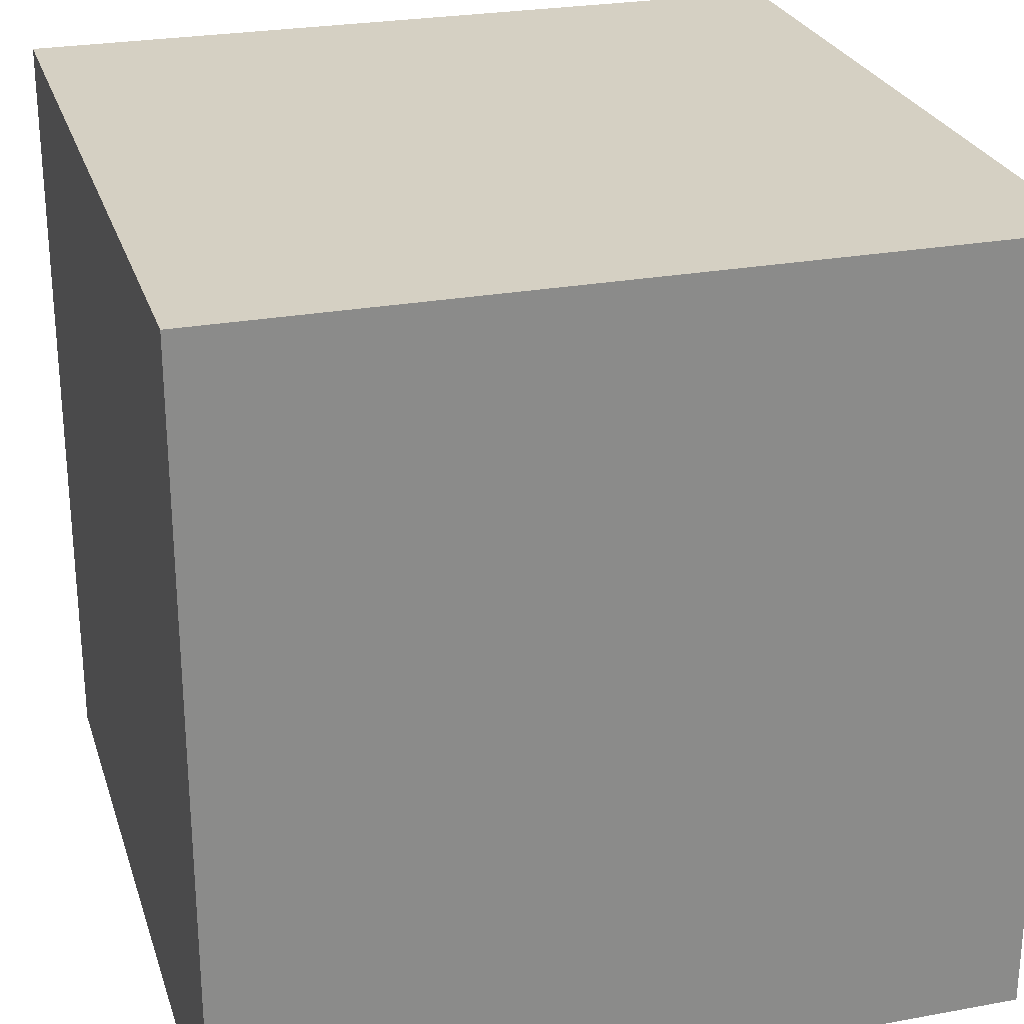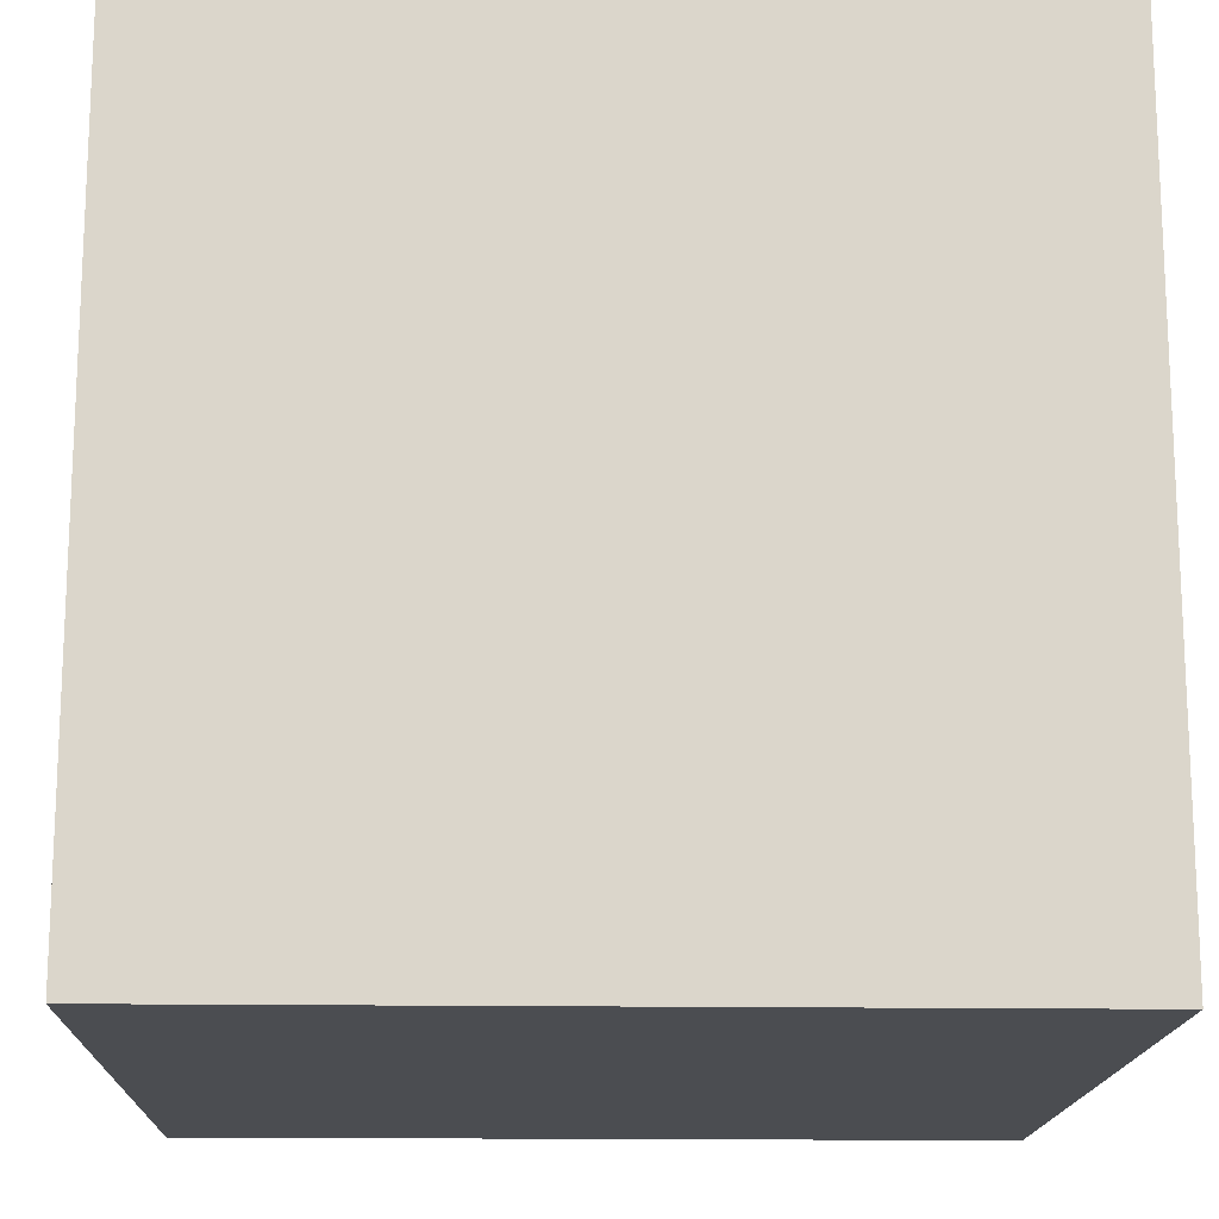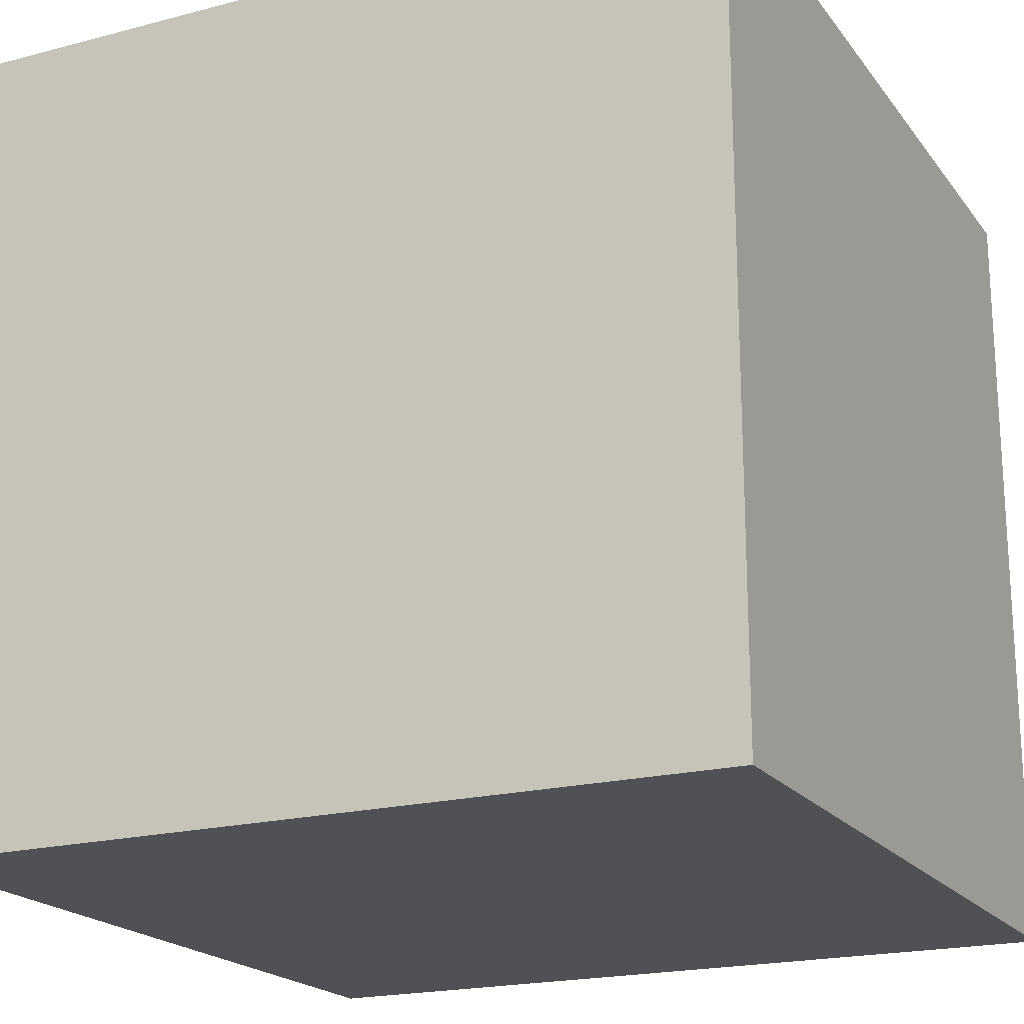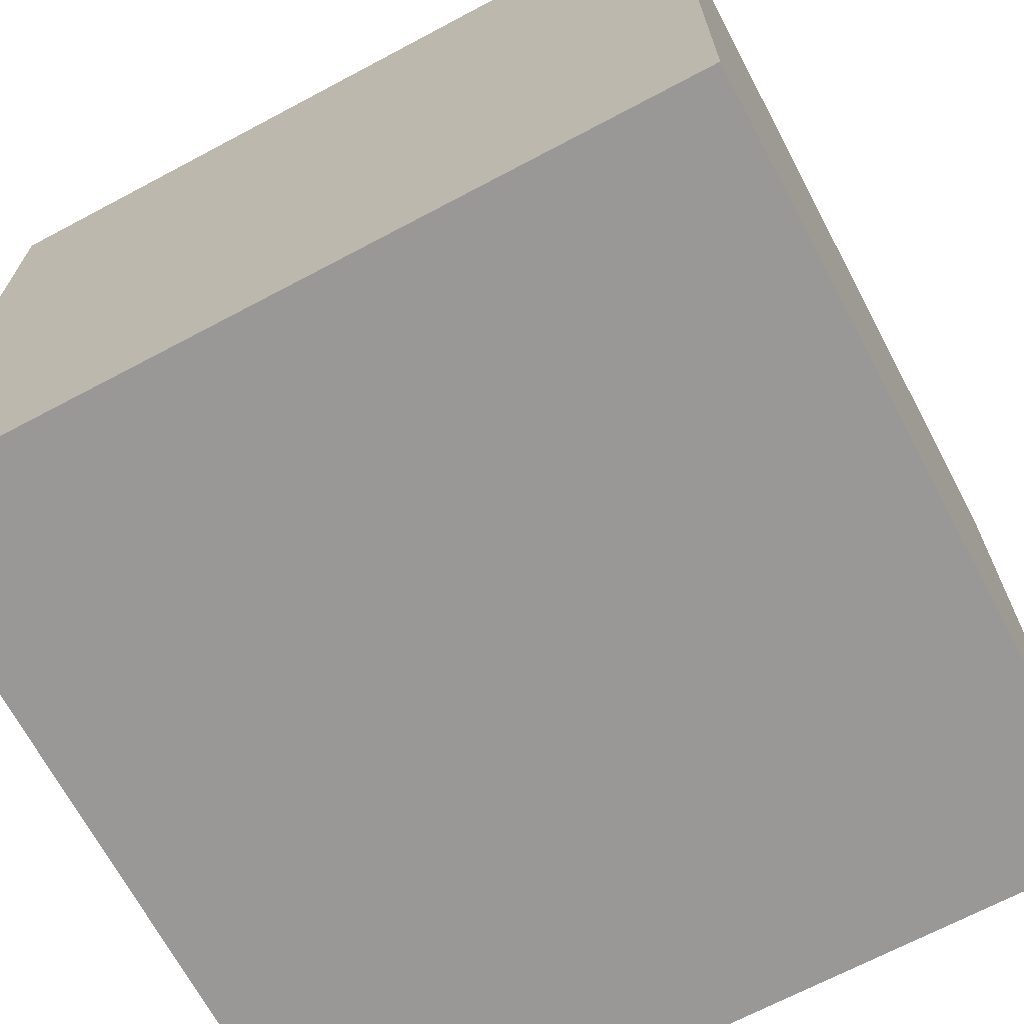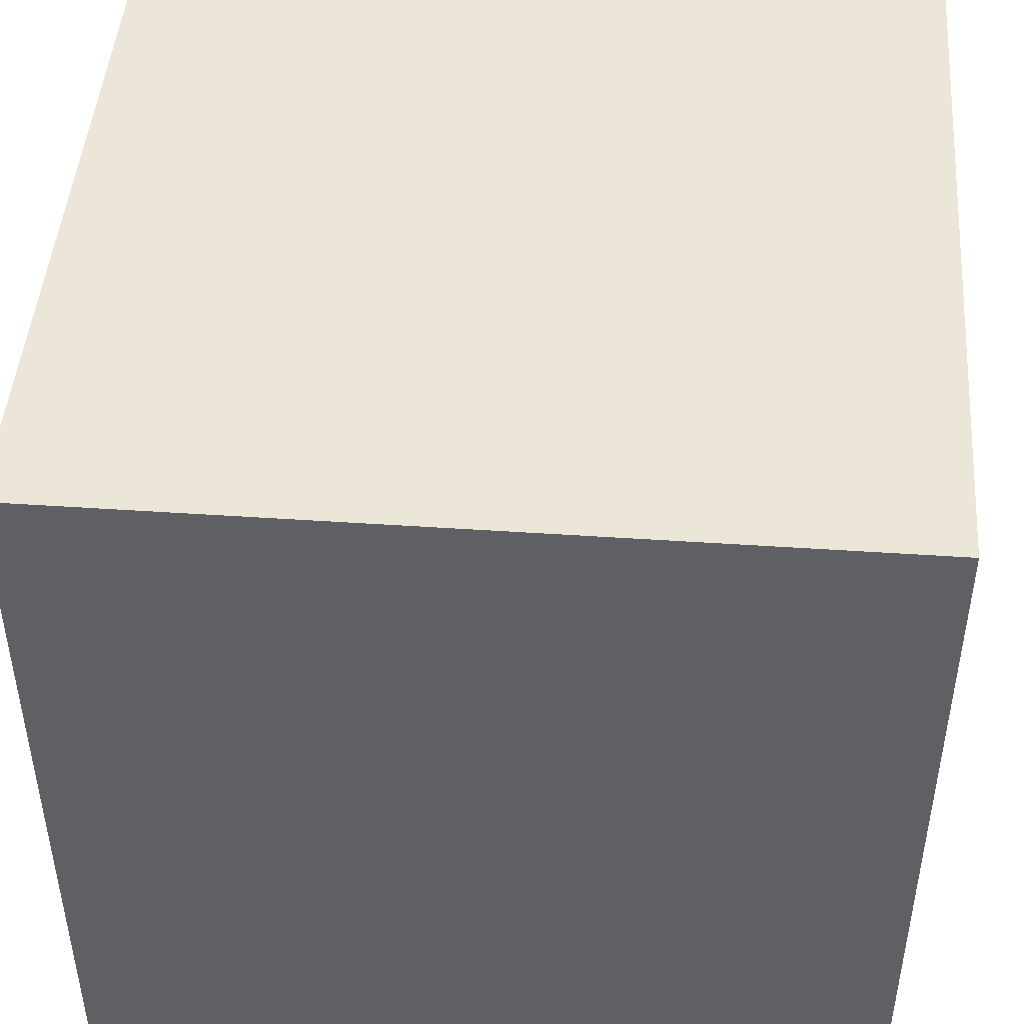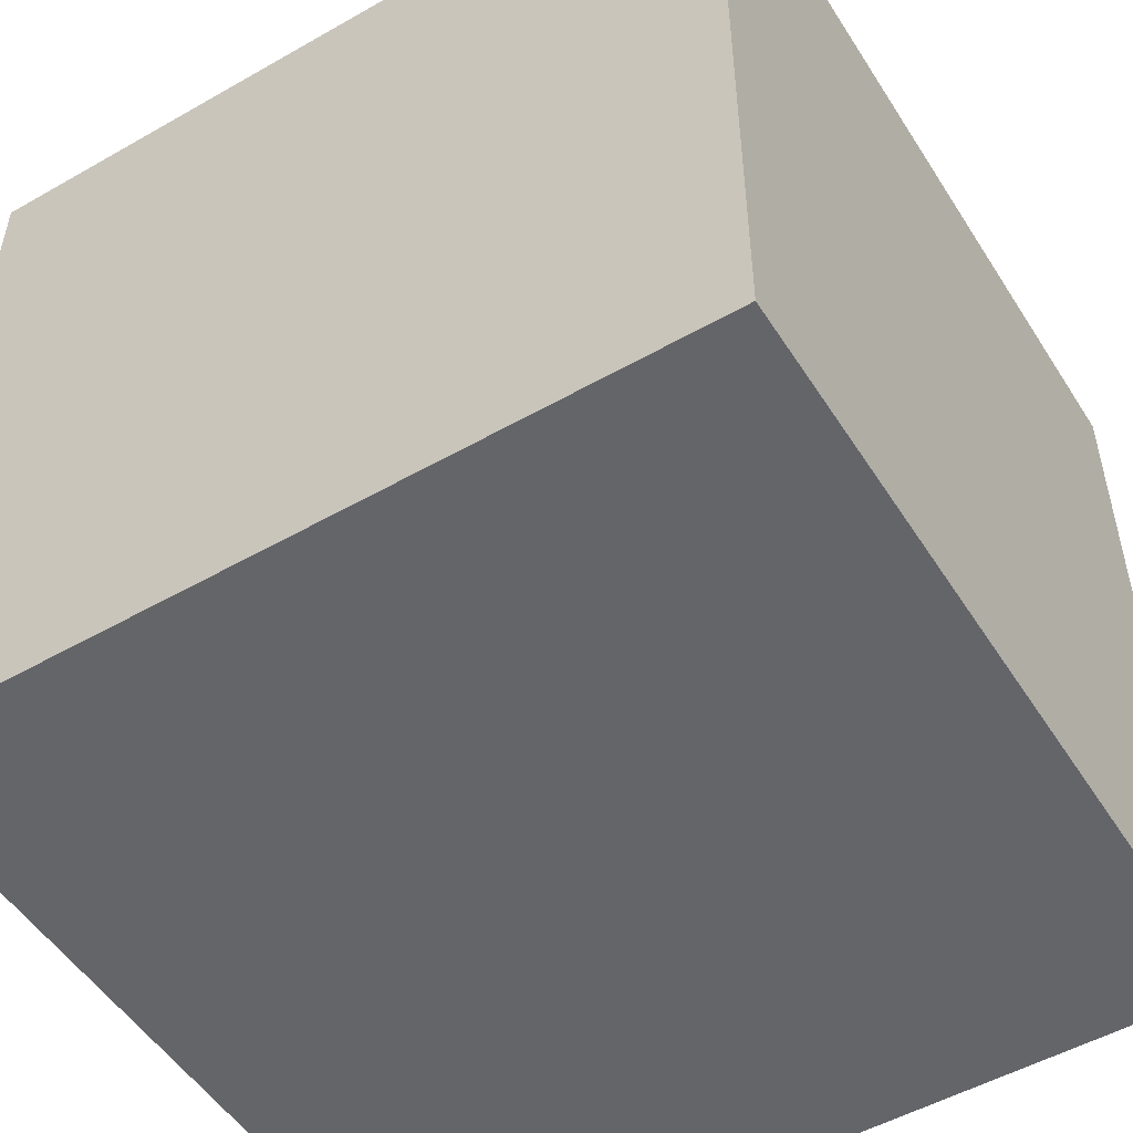
<metadata>
{"format":"obj","ext":"obj","renderer":"f3d","projection":"perspective","resolution":1024,"background":"white","views":[{"elev":26.1,"azim":163.8,"up":"+Z"},{"elev":-16.0,"azim":178.2,"up":"+Z"},{"elev":-19.9,"azim":25.9,"up":"+Z"},{"elev":-68.6,"azim":118.0,"up":"+Z"},{"elev":46.5,"azim":4.4,"up":"+Z"},{"elev":-51.6,"azim":121.7,"up":"+Y"}]}
</metadata>
<code>
o Cube
v 1 1 -1
v 1 -1 -1
v 1 1 1
v 1 -1 1
v -1 1 -1
v -1 -1 -1
v -1 1 1
v -1 -1 1
f 1 5 7 3
f 4 3 7 8
f 8 7 5 6
f 6 2 4 8
f 2 1 3 4
f 6 5 1 2

</code>
